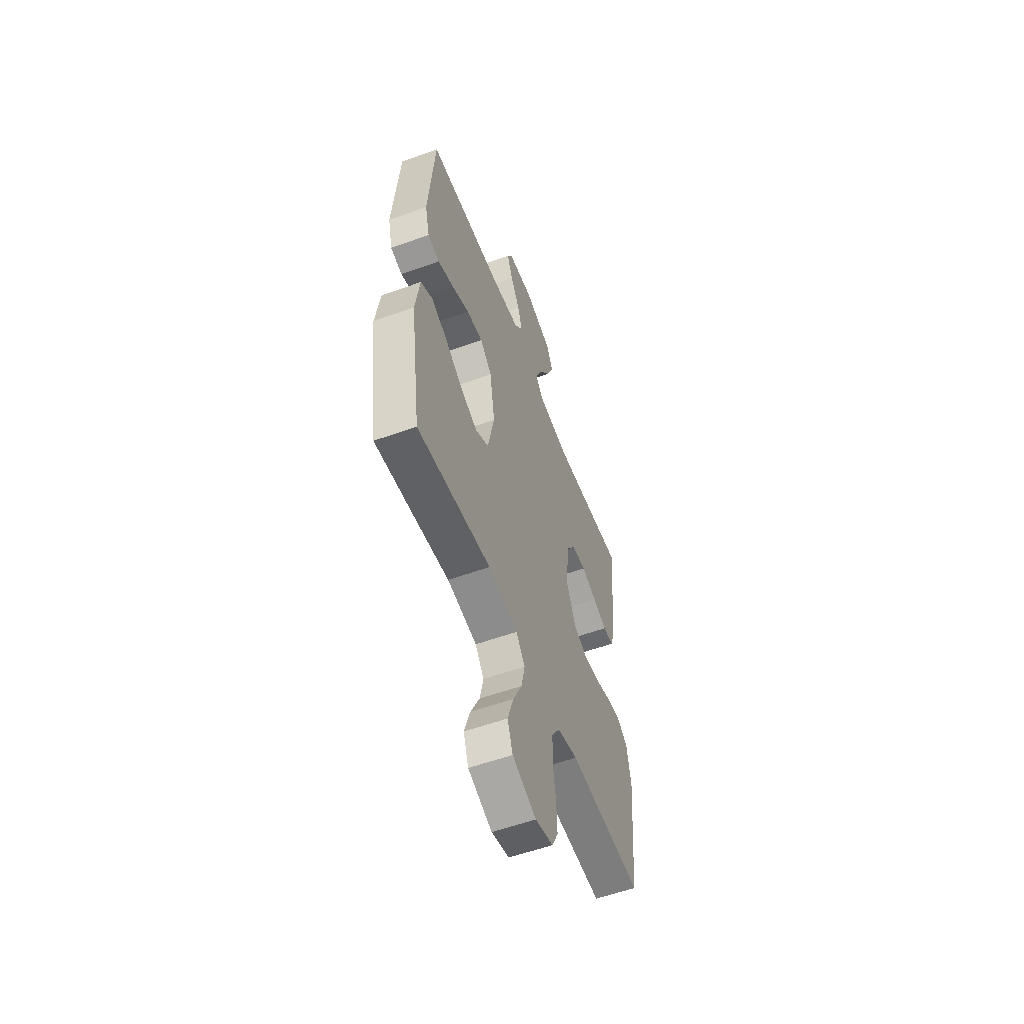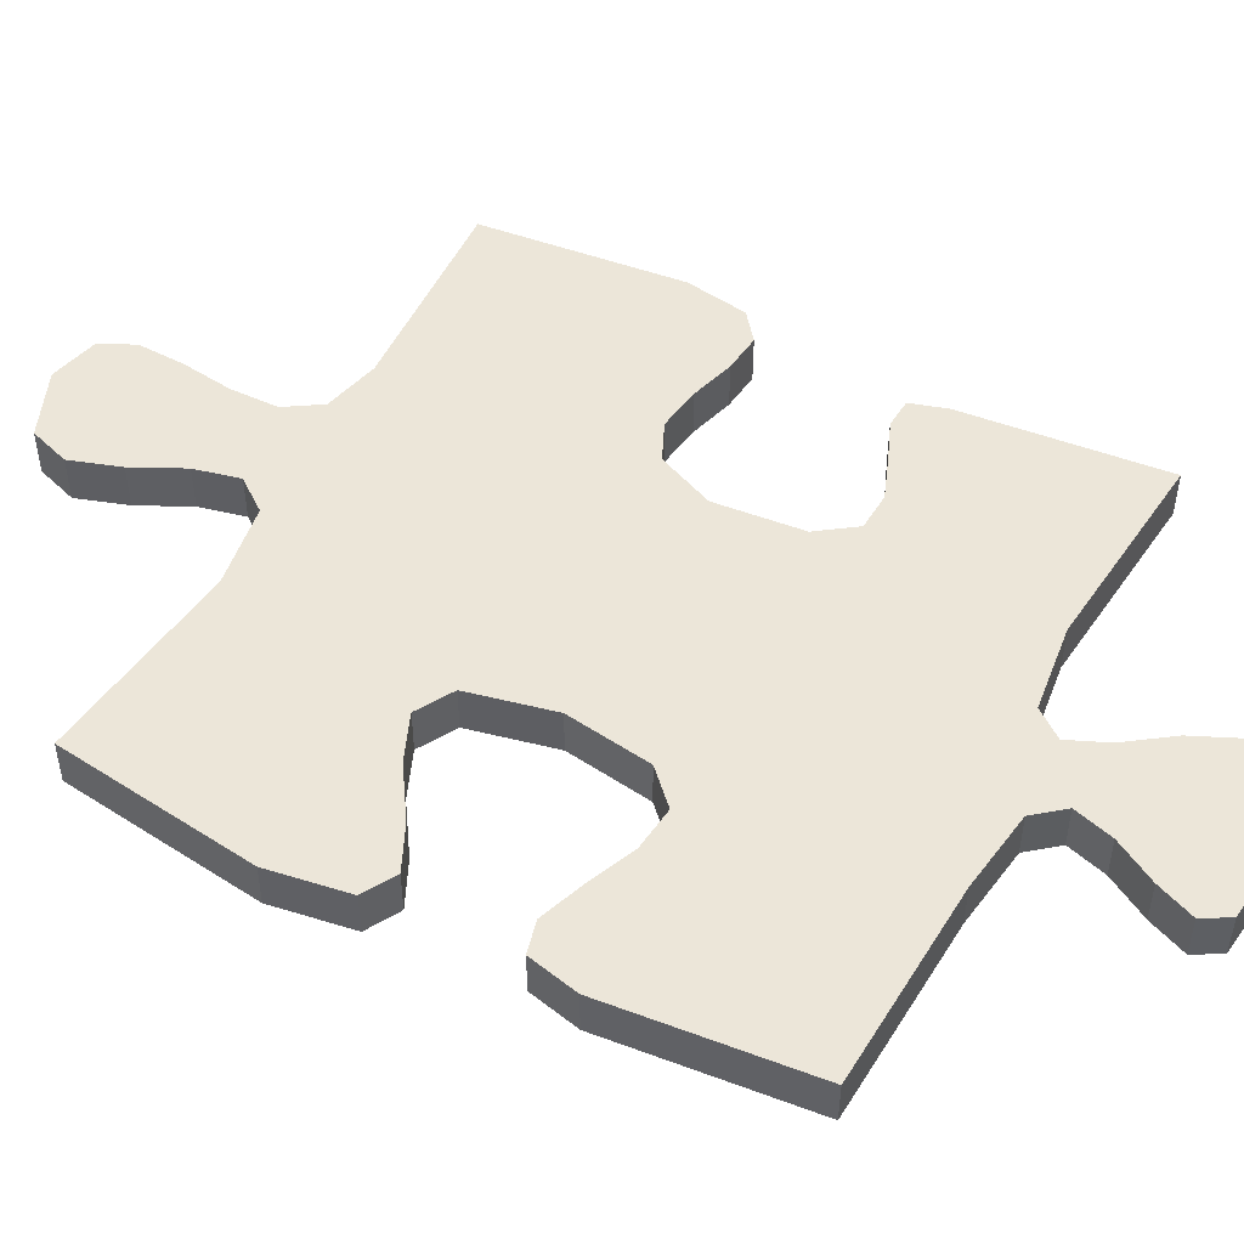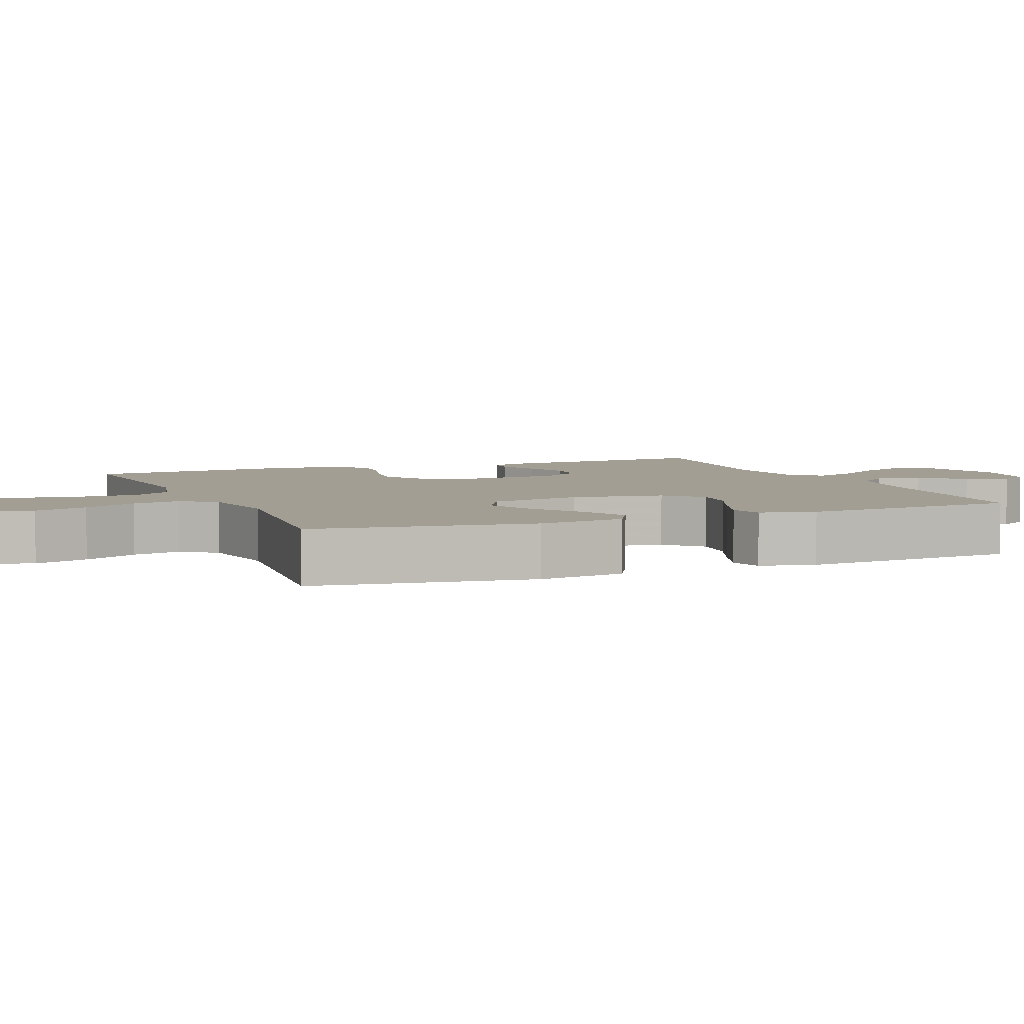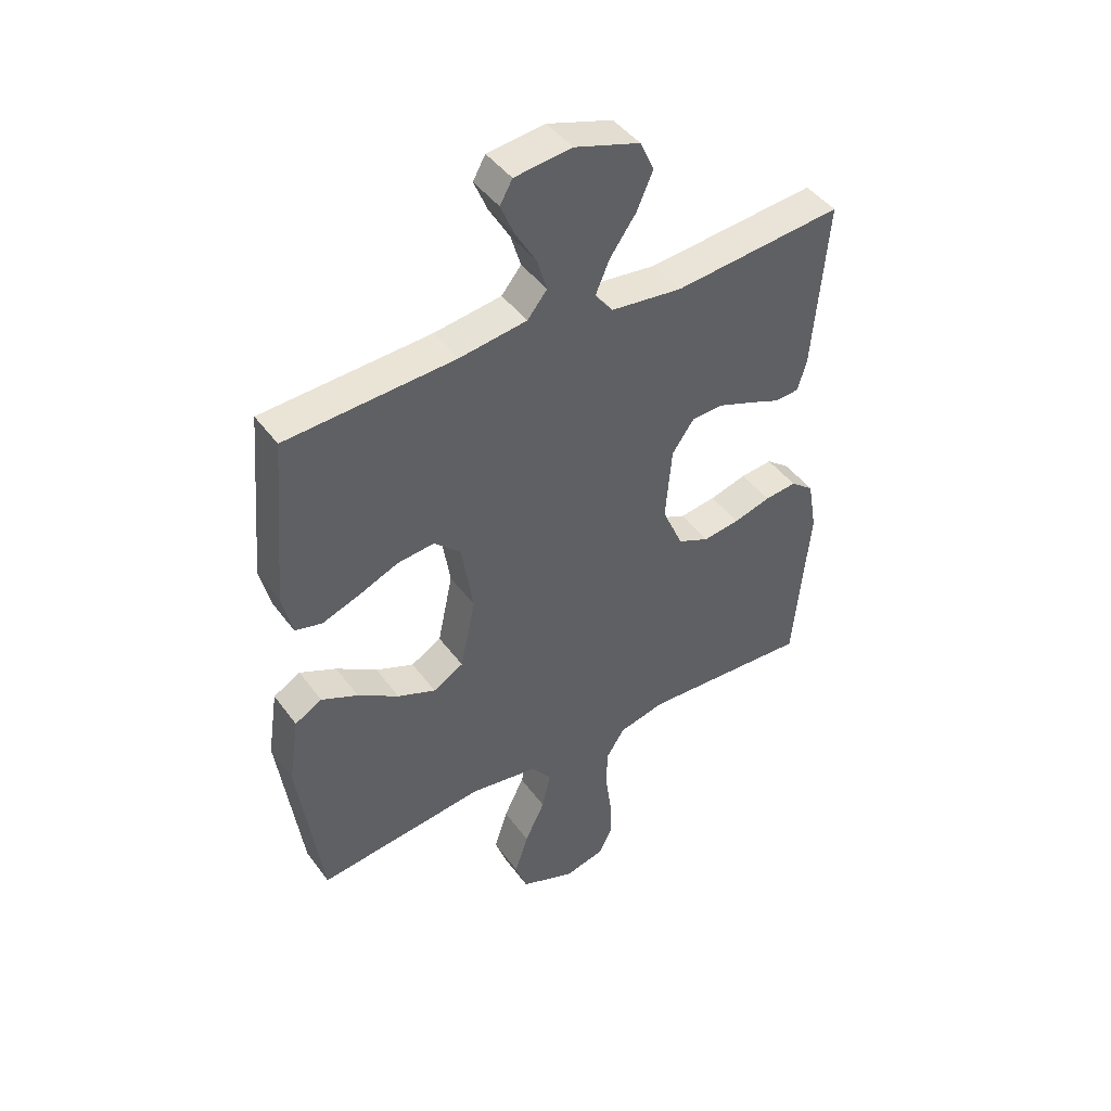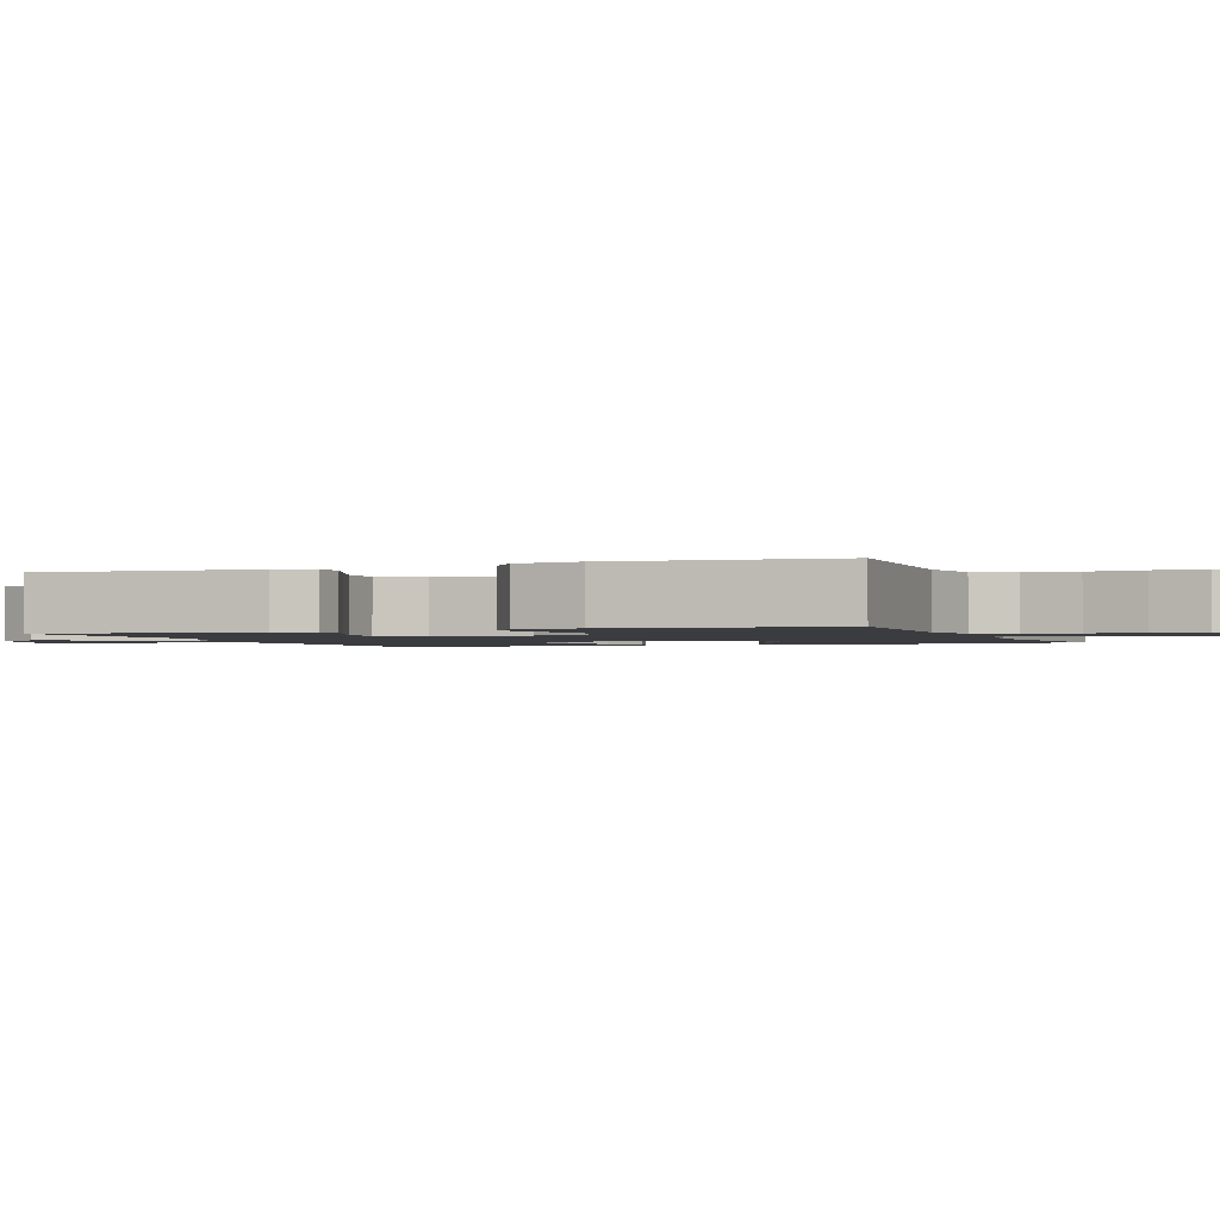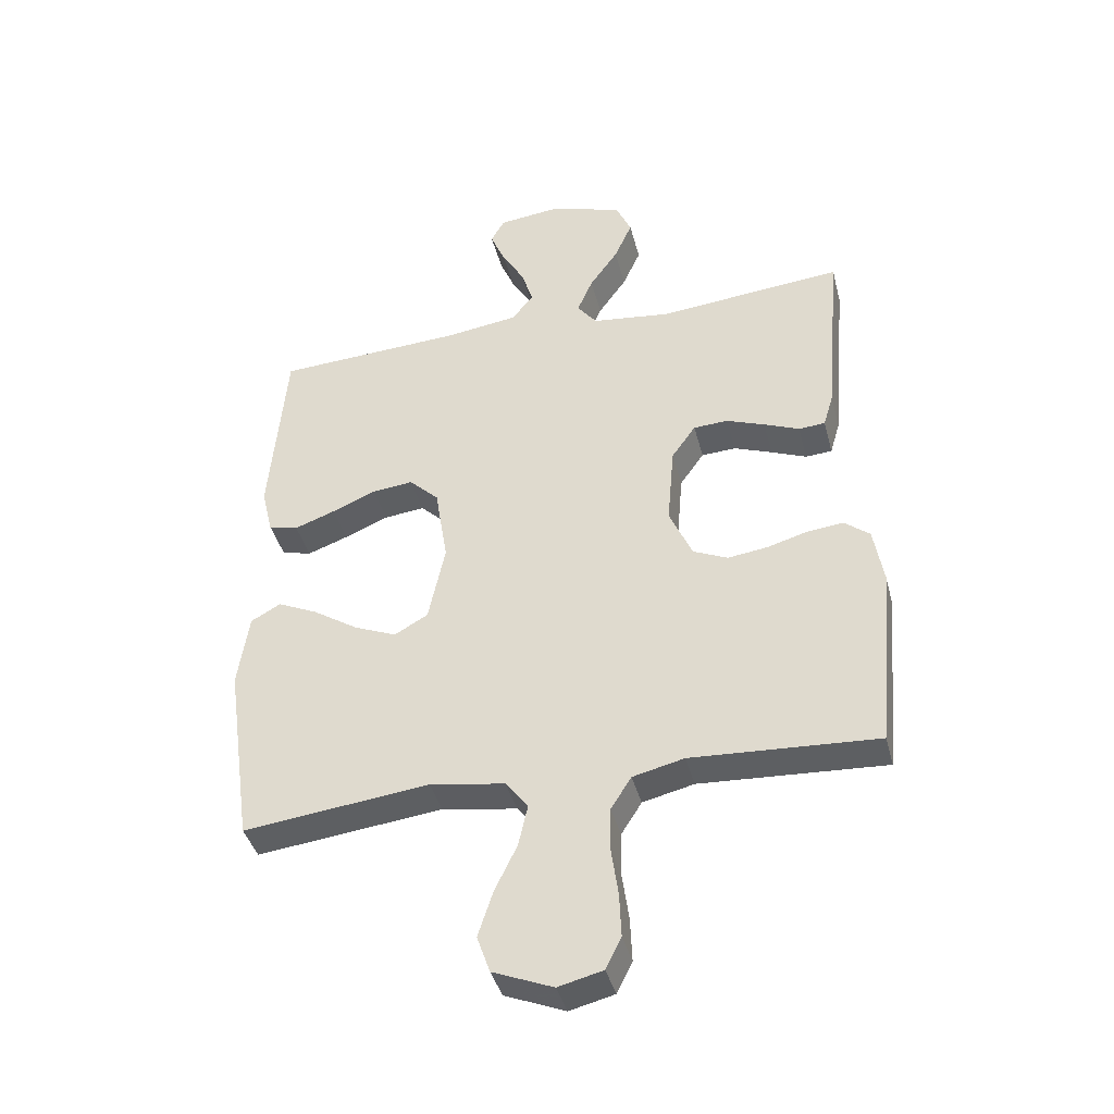
<metadata>
{"format":"obj","ext":"obj","renderer":"f3d","projection":"perspective","resolution":1024,"background":"white","views":[{"elev":-56.3,"azim":-69.3,"up":"+Z"},{"elev":49.3,"azim":-62.5,"up":"+Y"},{"elev":5.0,"azim":-112.4,"up":"+Y"},{"elev":44.5,"azim":-33.8,"up":"+Z"},{"elev":-1.6,"azim":111.4,"up":"+Y"},{"elev":-40.2,"azim":14.2,"up":"+Z"}]}
</metadata>
<code>
v -0.5 0.07 -0.5
v -0.542 0.07 -0.2
v -0.524 0.07 -0.08
v -0.476 0.07 -0.053
v -0.411 0.07 -0.083
v -0.338 0.07 -0.13
v -0.27 0.07 -0.158
v -0.216 0.07 -0.127
v -0.189 0.07 0
v -0.209 0.07 0.127
v -0.257 0.07 0.173
v -0.323 0.07 0.166
v -0.394 0.07 0.136
v -0.46 0.07 0.112
v -0.508 0.07 0.124
v -0.526 0.07 0.2
v -0.5 0.07 0.5
v -0.2 0.07 0.517
v -0.08 0.07 0.534
v -0.045 0.07 0.577
v -0.063 0.07 0.636
v -0.1 0.07 0.699
v -0.124 0.07 0.756
v -0.102 0.07 0.795
v 0 0.07 0.807
v 0.116 0.07 0.77
v 0.141 0.07 0.715
v 0.112 0.07 0.65
v 0.066 0.07 0.585
v 0.041 0.07 0.527
v 0.073 0.07 0.486
v 0.2 0.07 0.471
v 0.5 0.07 0.5
v 0.474 0.07 0.2
v 0.458 0.07 0.146
v 0.415 0.07 0.143
v 0.358 0.07 0.166
v 0.296 0.07 0.189
v 0.24 0.07 0.186
v 0.201 0.07 0.131
v 0.19 0.07 0
v 0.227 0.07 -0.084
v 0.283 0.07 -0.109
v 0.348 0.07 -0.1
v 0.414 0.07 -0.081
v 0.471 0.07 -0.075
v 0.512 0.07 -0.107
v 0.528 0.07 -0.2
v 0.5 0.07 -0.5
v 0.2 0.07 -0.484
v 0.117 0.07 -0.504
v 0.084 0.07 -0.556
v 0.083 0.07 -0.628
v 0.094 0.07 -0.705
v 0.097 0.07 -0.776
v 0.072 0.07 -0.826
v 0 0.07 -0.844
v -0.097 0.07 -0.805
v -0.118 0.07 -0.745
v -0.094 0.07 -0.671
v -0.058 0.07 -0.597
v -0.043 0.07 -0.53
v -0.079 0.07 -0.483
v -0.2 0.07 -0.464
v -0.5 0 -0.5
v -0.542 0 -0.2
v -0.524 0 -0.08
v -0.476 0 -0.053
v -0.411 0 -0.083
v -0.338 0 -0.13
v -0.27 0 -0.158
v -0.216 0 -0.127
v -0.189 0 0
v -0.209 0 0.127
v -0.257 0 0.173
v -0.323 0 0.166
v -0.394 0 0.136
v -0.46 0 0.112
v -0.508 0 0.124
v -0.526 0 0.2
v -0.5 0 0.5
v -0.2 0 0.517
v -0.08 0 0.534
v -0.045 0 0.577
v -0.063 0 0.636
v -0.1 0 0.699
v -0.124 0 0.756
v -0.102 0 0.795
v 0 0 0.807
v 0.116 0 0.77
v 0.141 0 0.715
v 0.112 0 0.65
v 0.066 0 0.585
v 0.041 0 0.527
v 0.073 0 0.486
v 0.2 0 0.471
v 0.5 0 0.5
v 0.474 0 0.2
v 0.458 0 0.146
v 0.415 0 0.143
v 0.358 0 0.166
v 0.296 0 0.189
v 0.24 0 0.186
v 0.201 0 0.131
v 0.19 0 0
v 0.227 0 -0.084
v 0.283 0 -0.109
v 0.348 0 -0.1
v 0.414 0 -0.081
v 0.471 0 -0.075
v 0.512 0 -0.107
v 0.528 0 -0.2
v 0.5 0 -0.5
v 0.2 0 -0.484
v 0.117 0 -0.504
v 0.084 0 -0.556
v 0.083 0 -0.628
v 0.094 0 -0.705
v 0.097 0 -0.776
v 0.072 0 -0.826
v 0 0 -0.844
v -0.097 0 -0.805
v -0.118 0 -0.745
v -0.094 0 -0.671
v -0.058 0 -0.597
v -0.043 0 -0.53
v -0.079 0 -0.483
v -0.2 0 -0.464
f 59 60 61
f 58 59 61
f 57 58 61
f 56 57 61
f 55 56 61
f 54 55 61
f 53 54 61
f 52 53 61 62
f 51 52 62 63
f 48 49 50
f 47 48 50
f 46 47 50
f 45 46 50
f 44 45 50
f 51 63 64
f 50 51 64
f 44 50 64
f 43 44 64
f 35 36 37
f 34 35 37
f 33 34 37
f 32 33 37
f 31 32 37 38
f 30 31 38 39
f 27 28 29
f 26 27 29
f 25 26 29
f 24 25 29
f 23 24 29
f 22 23 29
f 21 22 29
f 20 21 29 30
f 30 39 40
f 20 30 40
f 19 20 40
f 16 17 18
f 15 16 18
f 14 15 18
f 13 14 18
f 12 13 18
f 11 12 18 19
f 4 5 6
f 3 4 6
f 2 3 6
f 1 2 6
f 64 1 6
f 64 6 7
f 64 7 8
f 43 64 8
f 42 43 8
f 41 42 8 9
f 19 40 41
f 11 19 41
f 10 11 41
f 9 10 41
f 125 124 123
f 125 123 122
f 125 122 121
f 125 121 120
f 125 120 119
f 125 119 118
f 125 118 117
f 126 125 117 116
f 127 126 116 115
f 114 113 112
f 114 112 111
f 114 111 110
f 114 110 109
f 114 109 108
f 128 127 115
f 128 115 114
f 128 114 108
f 128 108 107
f 101 100 99
f 101 99 98
f 101 98 97
f 101 97 96
f 102 101 96 95
f 103 102 95 94
f 93 92 91
f 93 91 90
f 93 90 89
f 93 89 88
f 93 88 87
f 93 87 86
f 93 86 85
f 94 93 85 84
f 104 103 94
f 104 94 84
f 104 84 83
f 82 81 80
f 82 80 79
f 82 79 78
f 82 78 77
f 82 77 76
f 83 82 76 75
f 70 69 68
f 70 68 67
f 70 67 66
f 70 66 65
f 70 65 128
f 71 70 128
f 72 71 128
f 72 128 107
f 72 107 106
f 73 72 106 105
f 105 104 83
f 105 83 75
f 105 75 74
f 105 74 73
f 1 65 66 2
f 2 66 67 3
f 3 67 68 4
f 4 68 69 5
f 5 69 70 6
f 6 70 71 7
f 7 71 72 8
f 8 72 73 9
f 9 73 74 10
f 10 74 75 11
f 11 75 76 12
f 12 76 77 13
f 13 77 78 14
f 14 78 79 15
f 15 79 80 16
f 16 80 81 17
f 17 81 82 18
f 18 82 83 19
f 19 83 84 20
f 20 84 85 21
f 21 85 86 22
f 22 86 87 23
f 23 87 88 24
f 24 88 89 25
f 25 89 90 26
f 26 90 91 27
f 27 91 92 28
f 28 92 93 29
f 29 93 94 30
f 30 94 95 31
f 31 95 96 32
f 32 96 97 33
f 33 97 98 34
f 34 98 99 35
f 35 99 100 36
f 36 100 101 37
f 37 101 102 38
f 38 102 103 39
f 39 103 104 40
f 40 104 105 41
f 41 105 106 42
f 42 106 107 43
f 43 107 108 44
f 44 108 109 45
f 45 109 110 46
f 46 110 111 47
f 47 111 112 48
f 48 112 113 49
f 49 113 114 50
f 50 114 115 51
f 51 115 116 52
f 52 116 117 53
f 53 117 118 54
f 54 118 119 55
f 55 119 120 56
f 56 120 121 57
f 57 121 122 58
f 58 122 123 59
f 59 123 124 60
f 60 124 125 61
f 61 125 126 62
f 62 126 127 63
f 63 127 128 64
f 64 128 65 1

</code>
